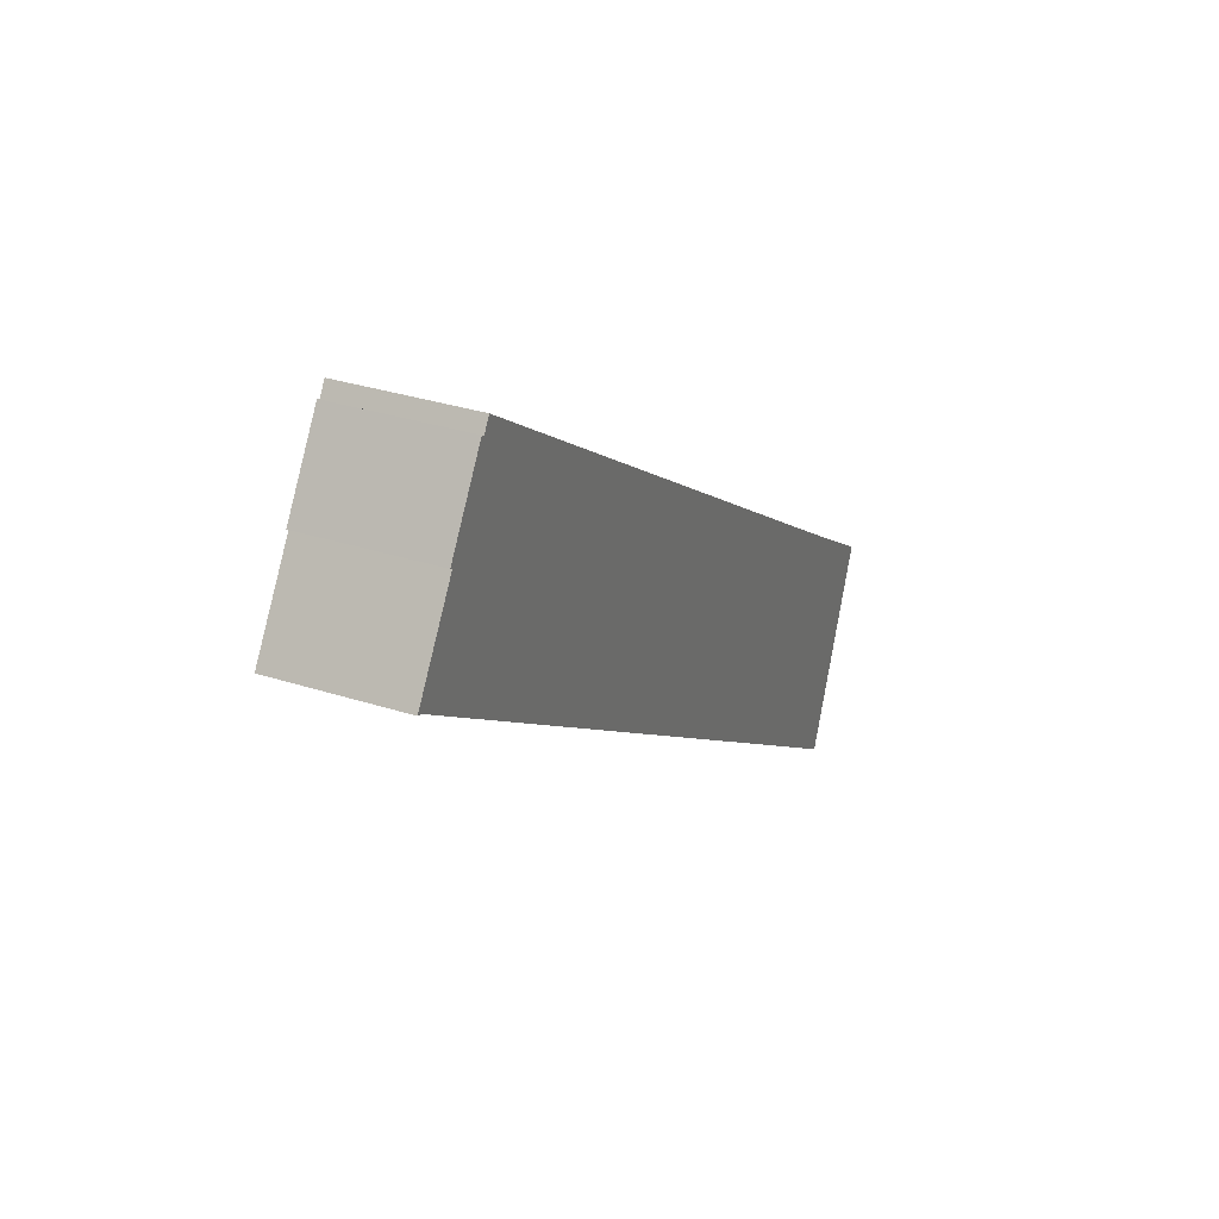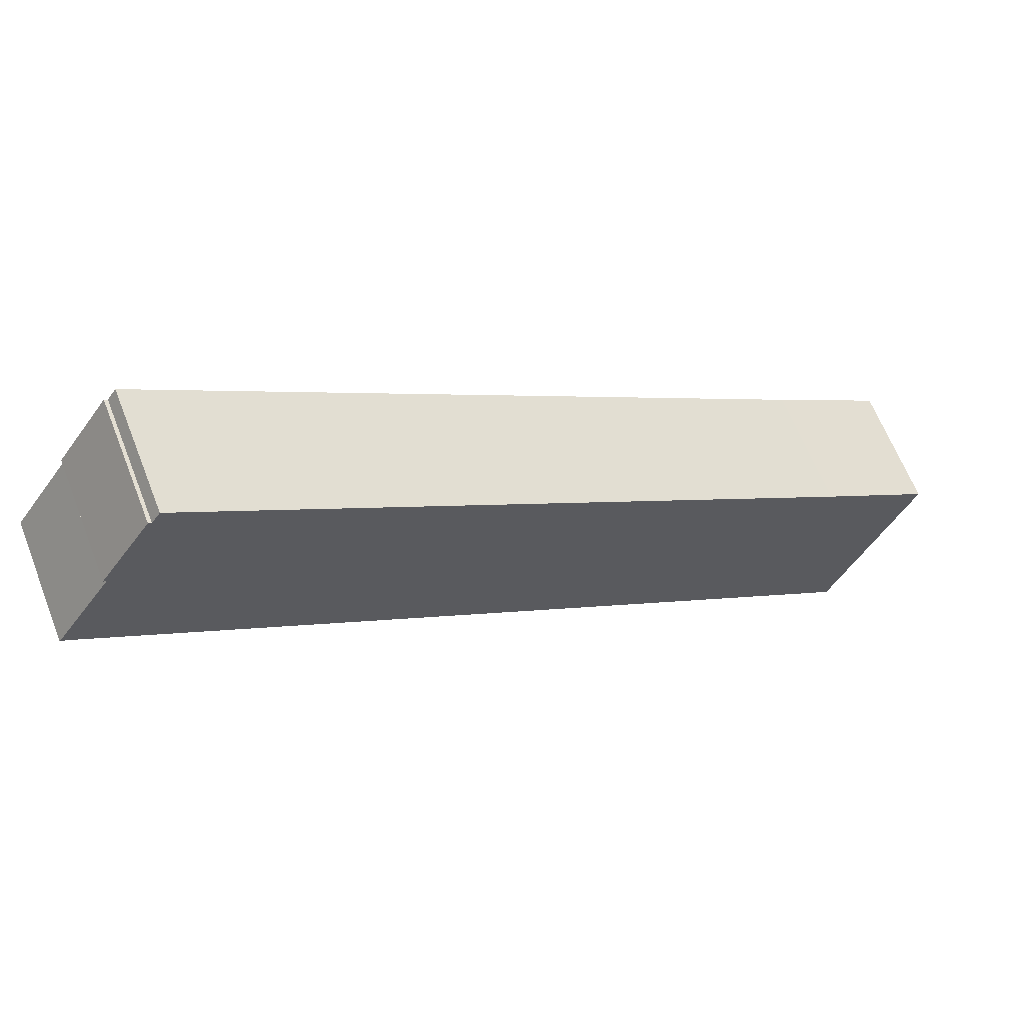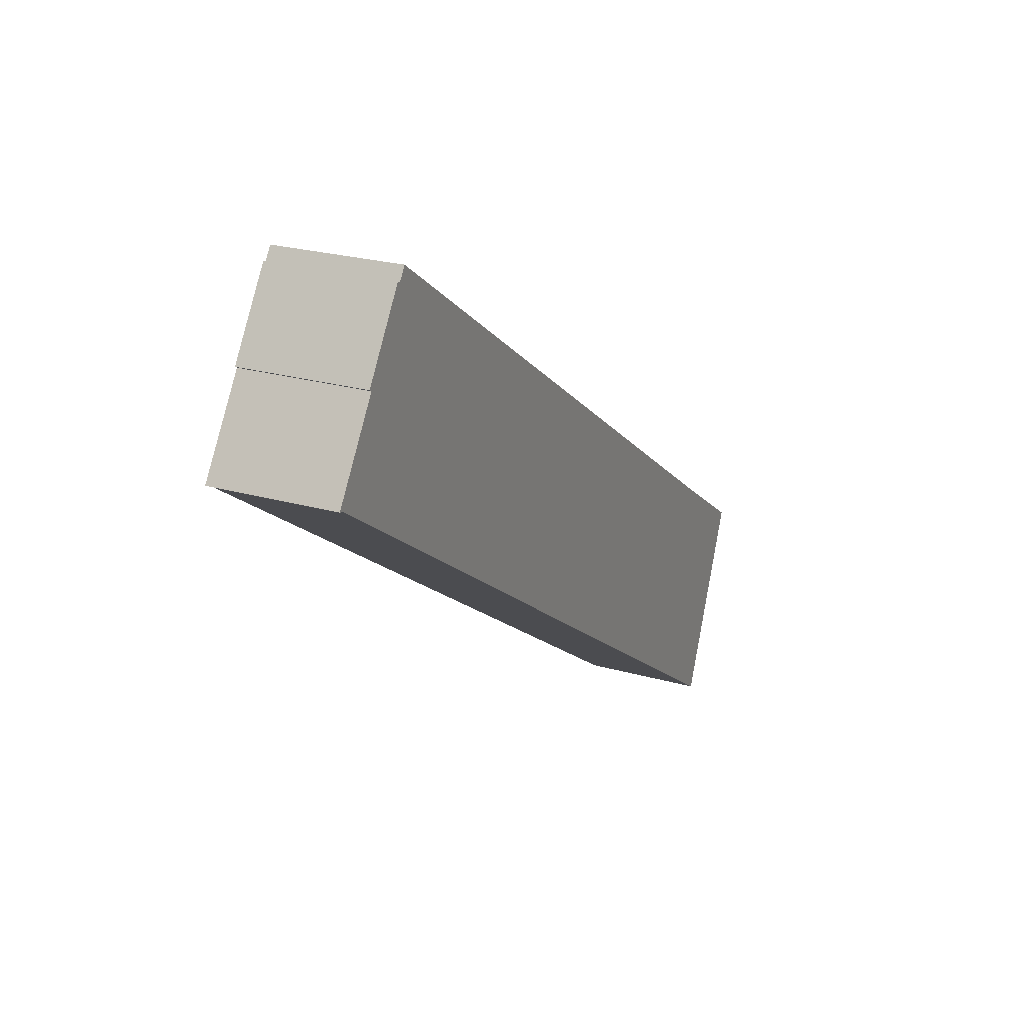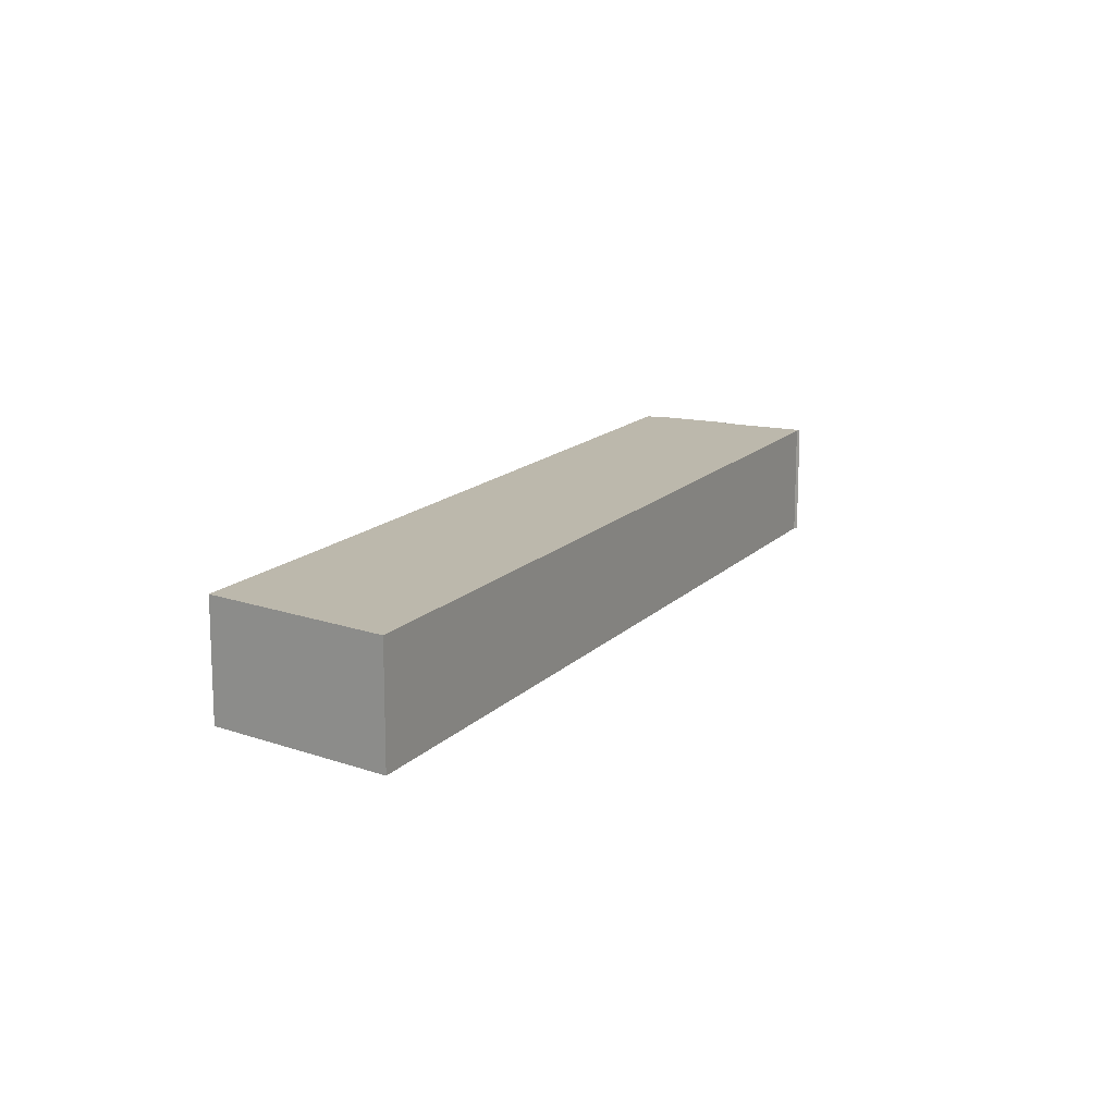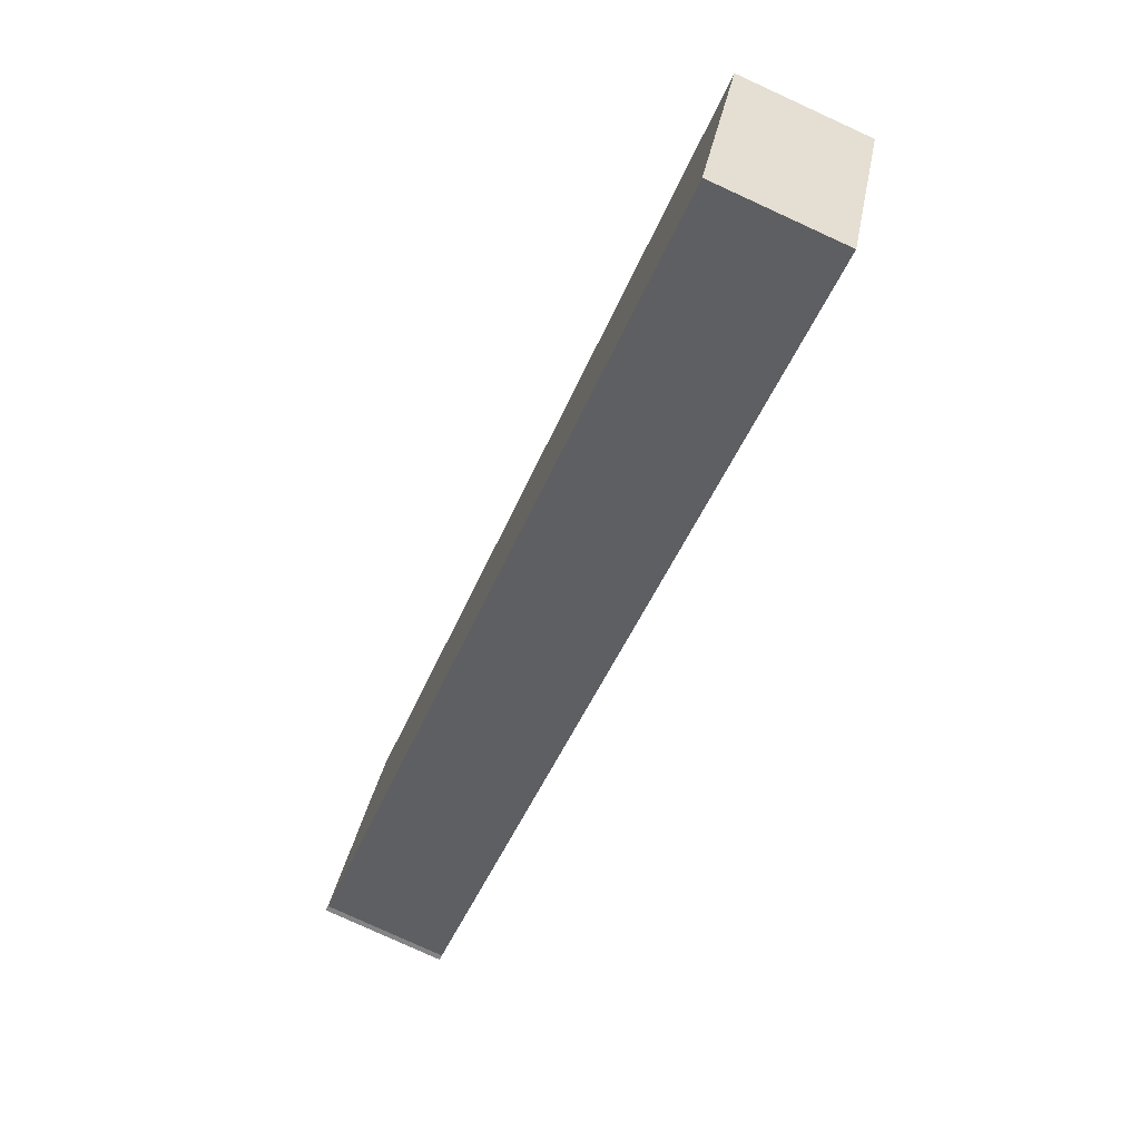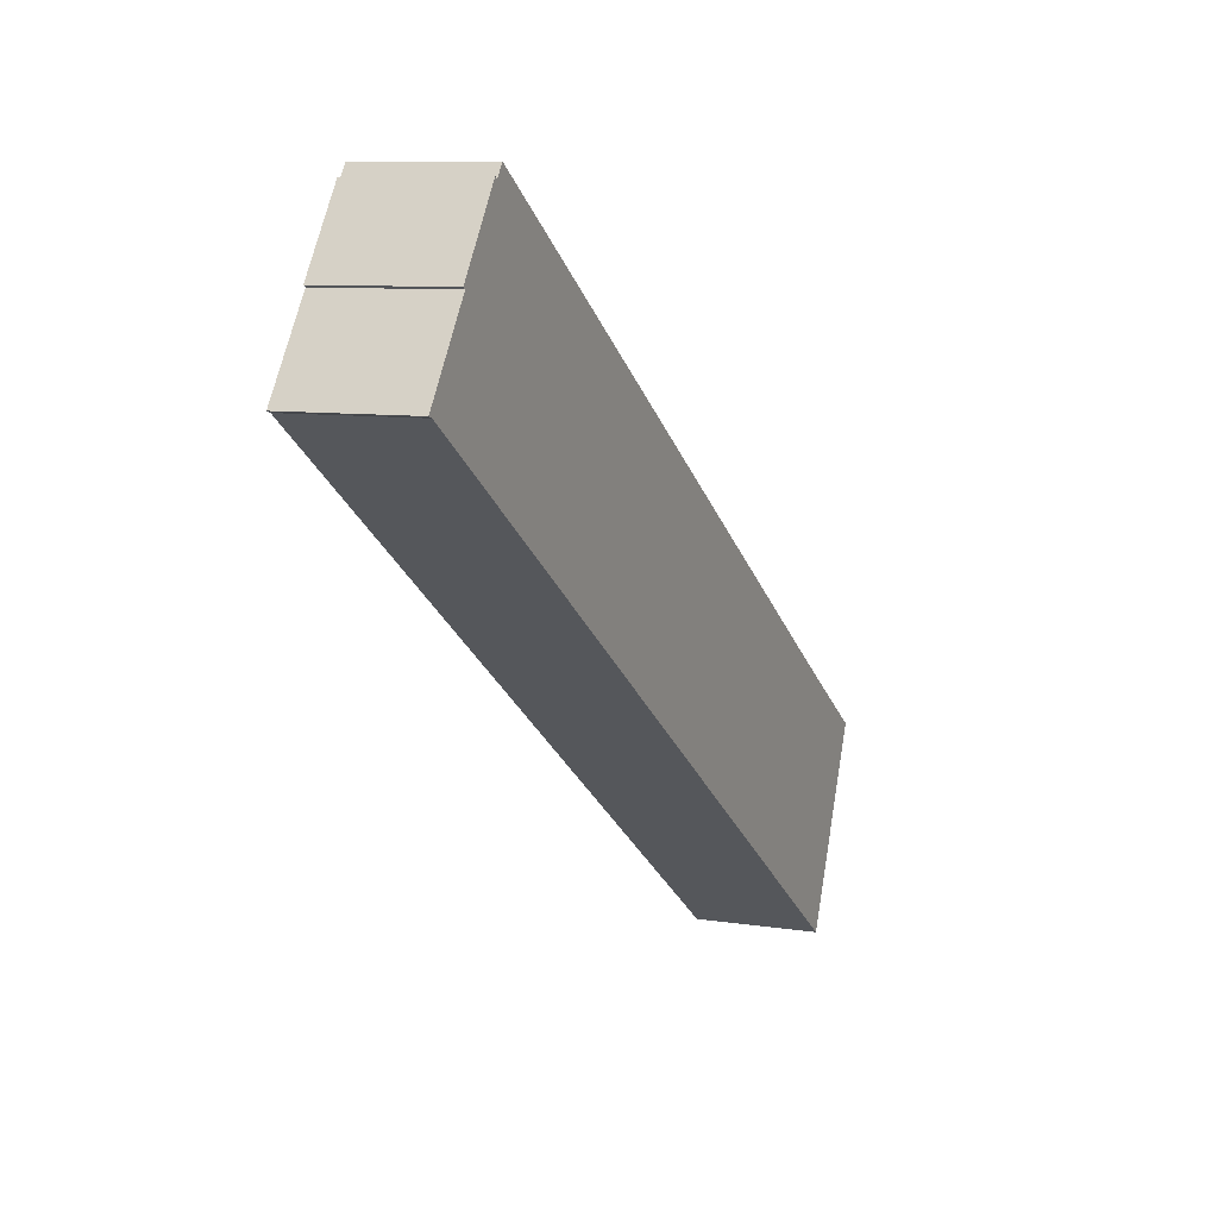
<metadata>
{"format":"obj","ext":"obj","renderer":"f3d","projection":"perspective","resolution":1024,"background":"white","views":[{"elev":32.6,"azim":-65.9,"up":"+Z"},{"elev":63.9,"azim":-21.4,"up":"+Z"},{"elev":24.3,"azim":-64.8,"up":"+Z"},{"elev":14.6,"azim":151.2,"up":"+Y"},{"elev":-79.3,"azim":65.4,"up":"+Z"},{"elev":8.5,"azim":-66.8,"up":"+Z"}]}
</metadata>
<code>
v  5.446 6.455 8.257
v  2.943 6.455 4.277
v  2.789 6.455 4.371
v  1.465 6.455 2.129
v  0.283 6.455 -0.093
v  0 6.455 3.953e-16
v  0.448 6.455 -0.206
v  31.96 6.455 -21.89
v  5.614 6.455 8.151
v  6.061 6.455 8.802
v  31.96 6.455 -9.004
v  40.76 6.455 -15.05
v  42.4 6.455 -29.08
v  46.75 6.455 -19.11
v  2.789 -2.676e-16 4.371
v  5.446 -5.056e-16 8.257
v  5.614 -4.991e-16 8.151
v  6.061 -5.39e-16 8.802
v  0 0 0
v  2.943 -2.619e-16 4.277
v  1.465 -1.304e-16 2.129
v  31.96 5.513e-16 -9.004
v  40.76 9.218e-16 -15.05
v  46.75 1.17e-15 -19.11
v  42.4 1.781e-15 -29.08
v  31.96 1.341e-15 -21.89
v  0.448 1.261e-17 -0.206
v  0.283 5.695e-18 -0.093
g defaultobject
f 1 2 3
f 4 5 6
f 5 4 7
f 7 4 2
f 7 2 8
f 8 2 1
f 8 1 9
f 8 9 10
f 8 10 11
f 8 11 12
f 8 12 13
f 13 12 14
f 15 1 3
f 1 15 16
f 17 10 9
f 10 17 18
f 19 4 6
f 4 19 2
f 2 19 20
f 20 19 21
f 16 9 1
f 9 16 17
f 18 11 10
f 11 18 22
f 11 22 12
f 12 22 23
f 12 23 14
f 14 23 24
f 24 13 14
f 13 24 25
f 25 8 13
f 8 25 26
f 8 26 7
f 7 26 27
f 7 27 5
f 5 27 28
f 20 3 2
f 3 20 15
f 28 6 5
f 6 28 19
f 28 21 19
f 21 28 27
f 21 27 26
f 21 26 20
f 20 26 16
f 16 26 17
f 17 26 18
f 18 26 22
f 22 26 23
f 23 26 25
f 23 25 24
f 16 15 20

</code>
